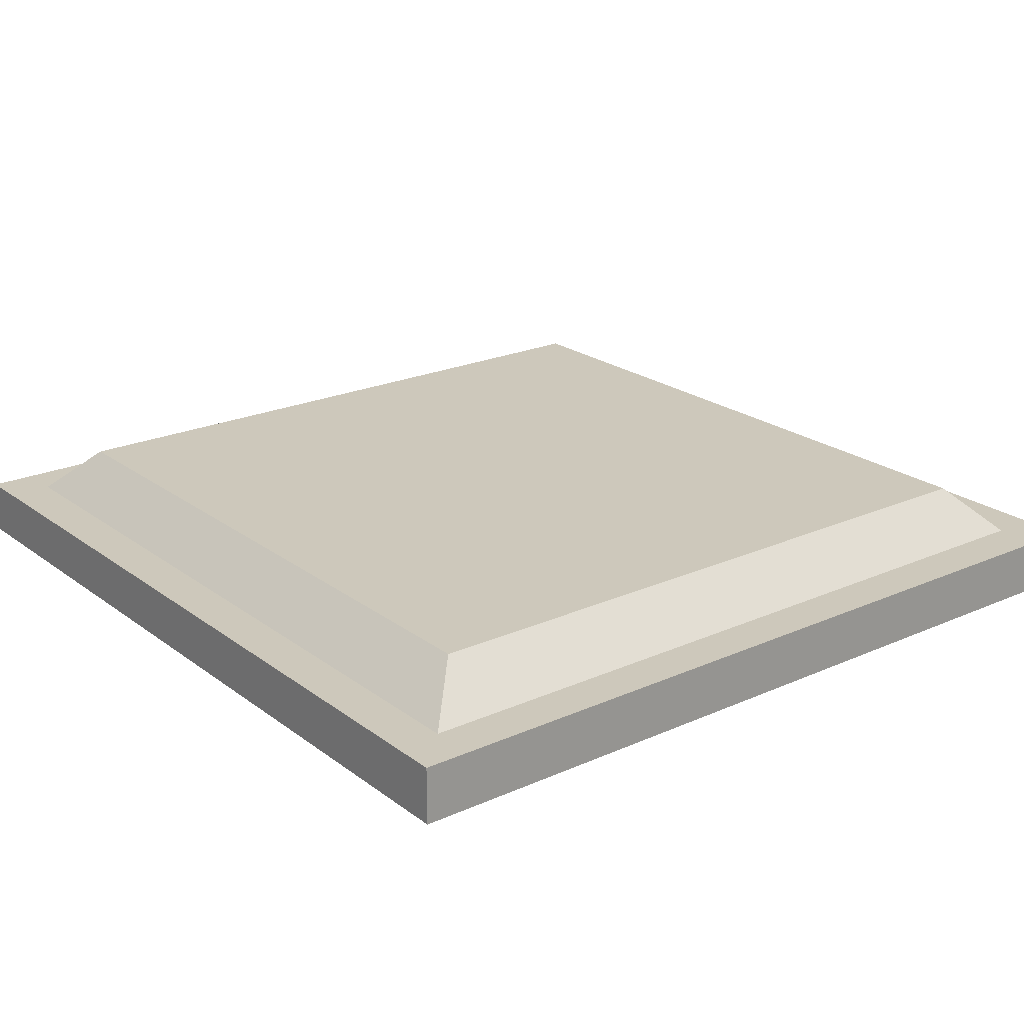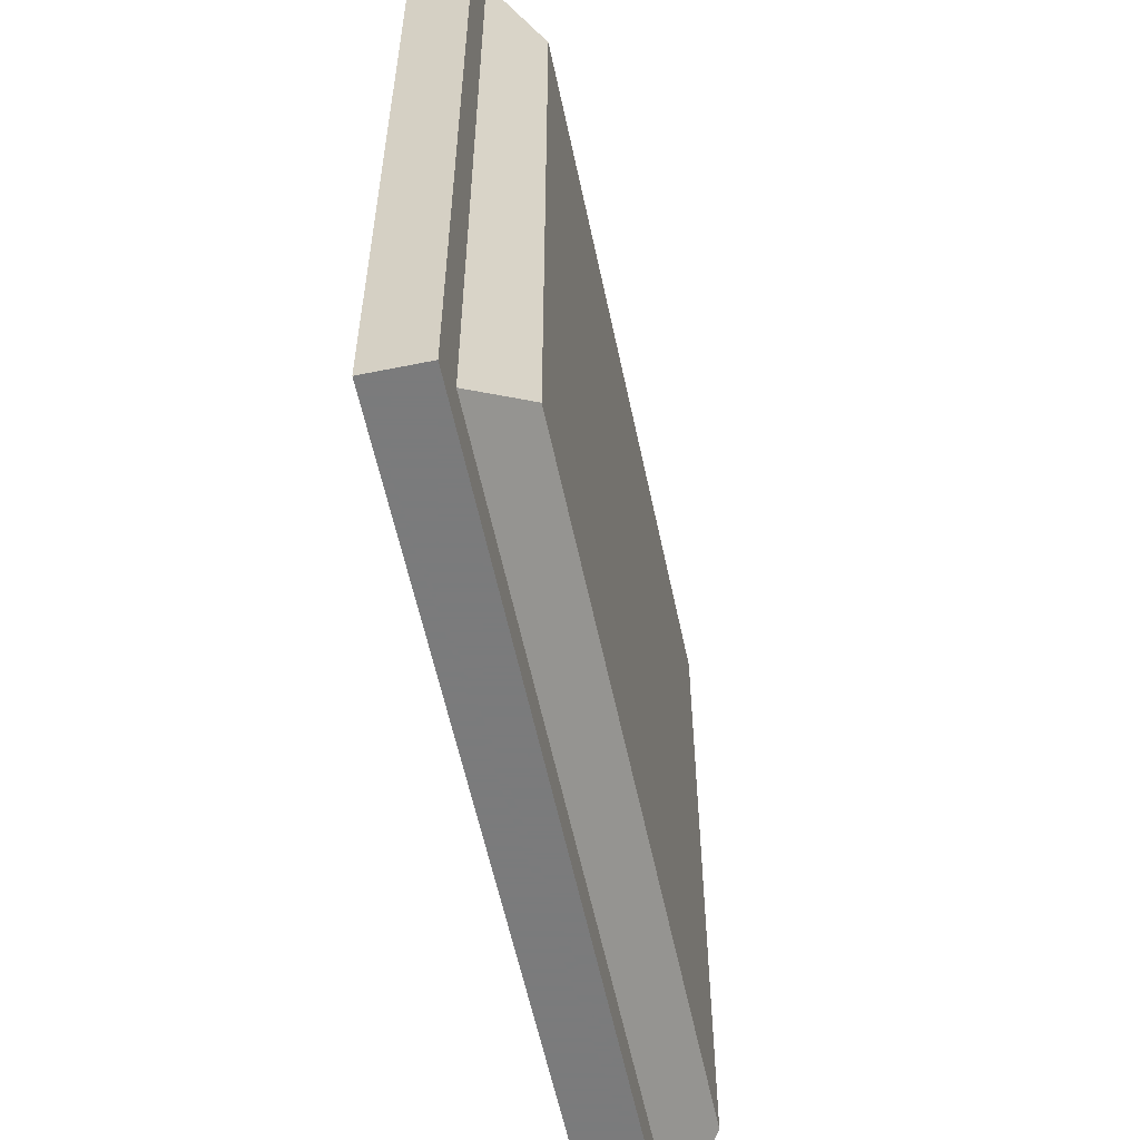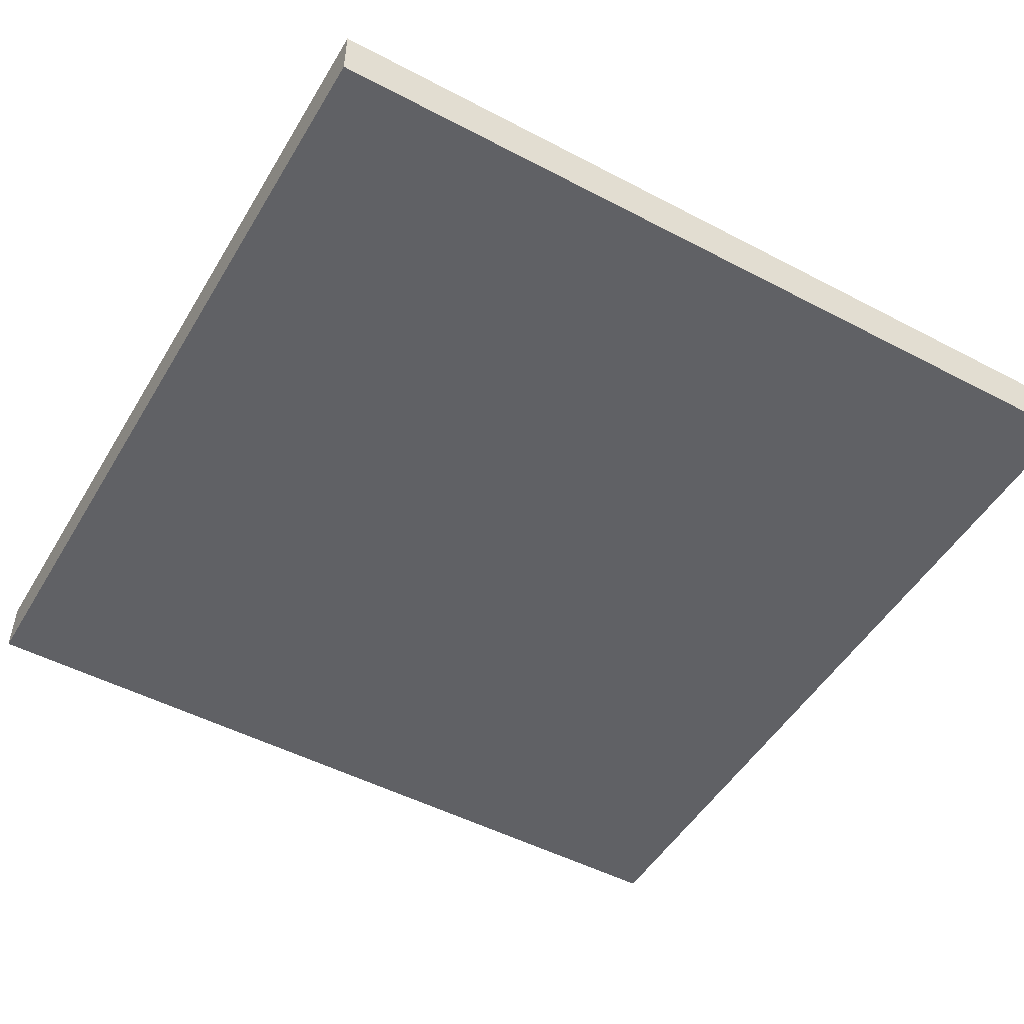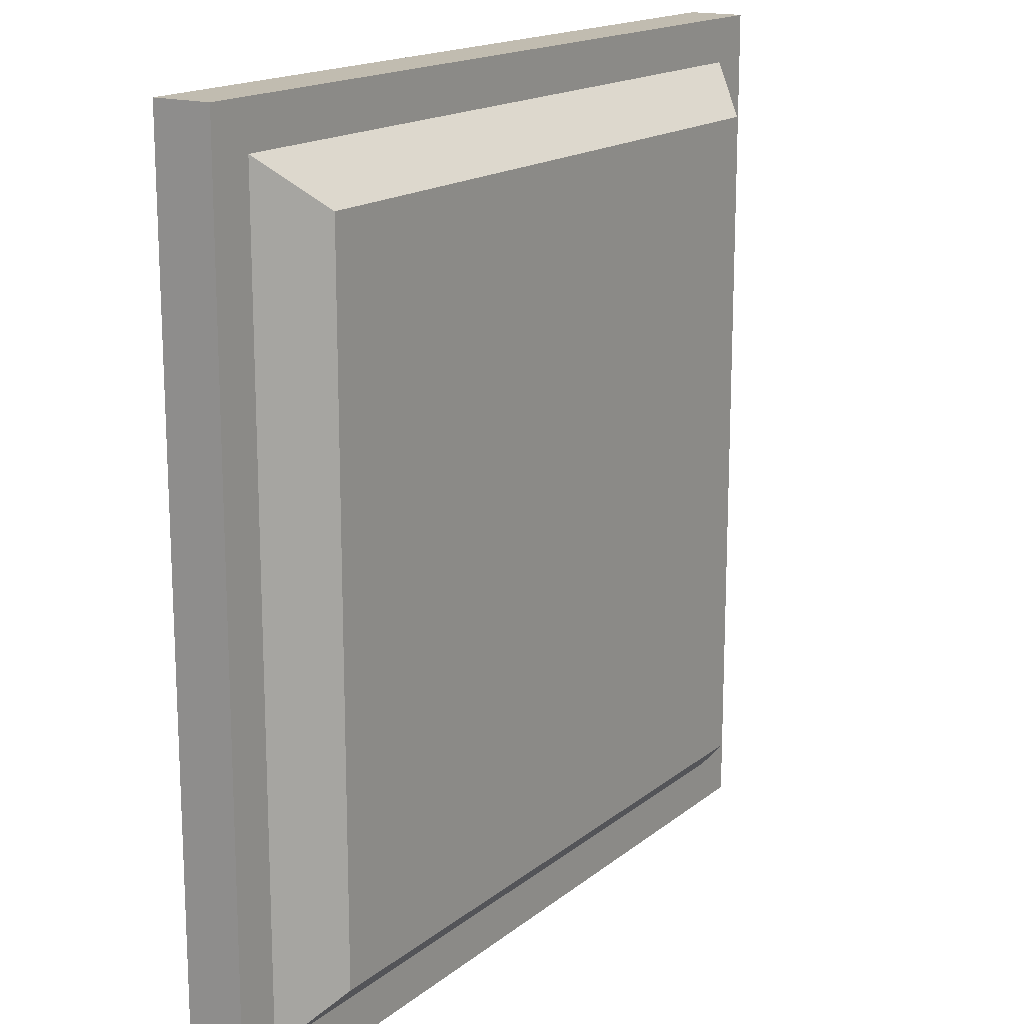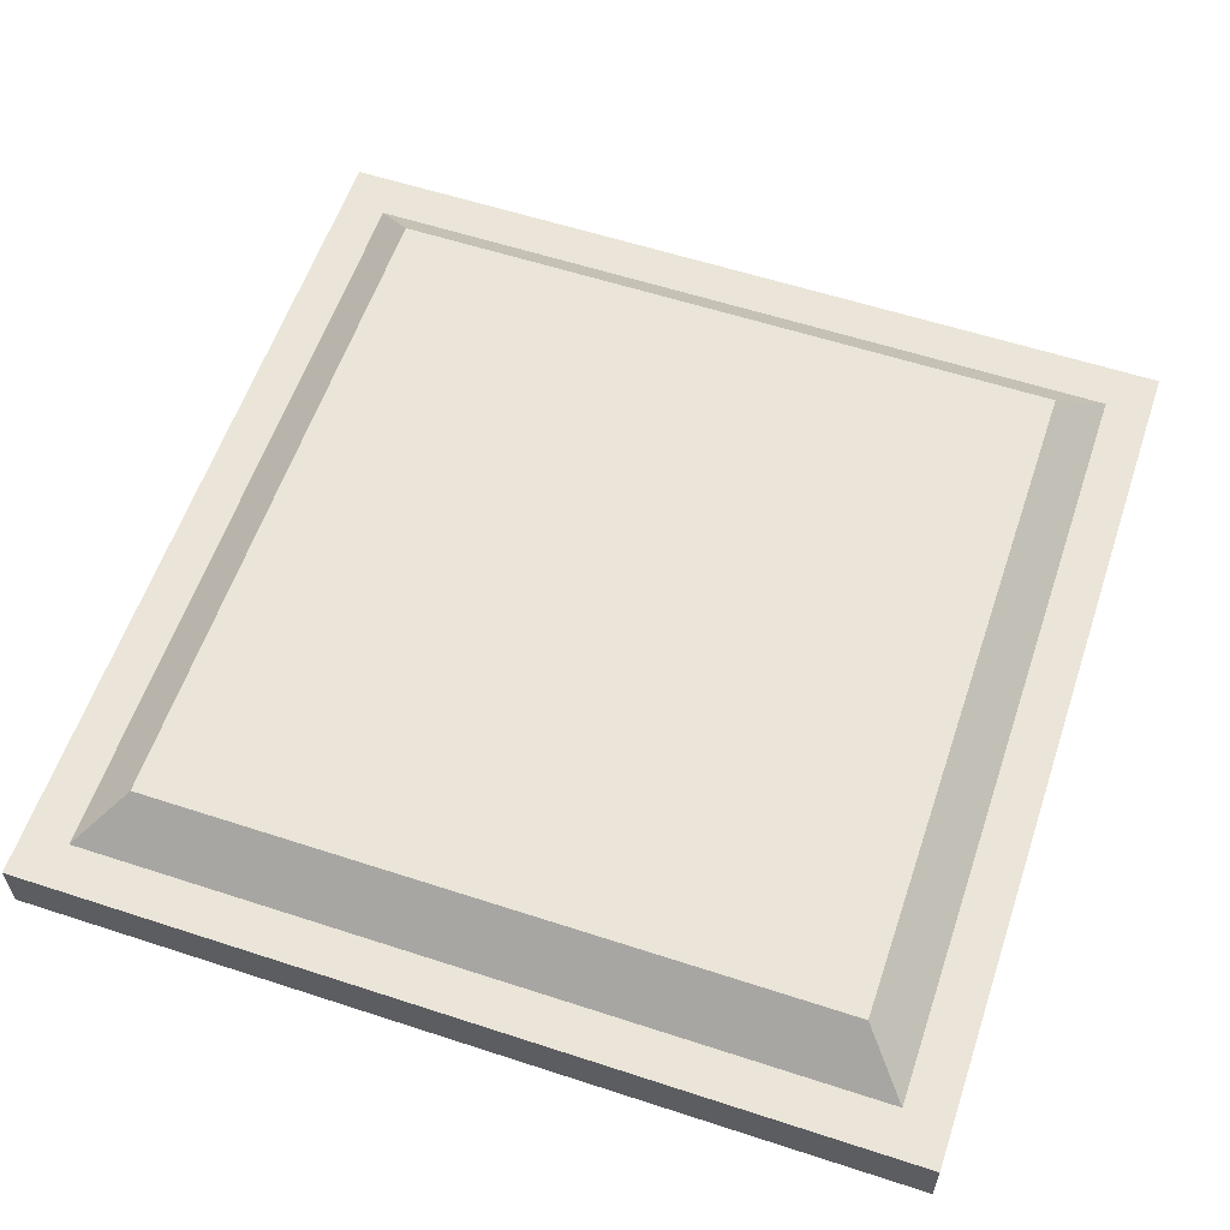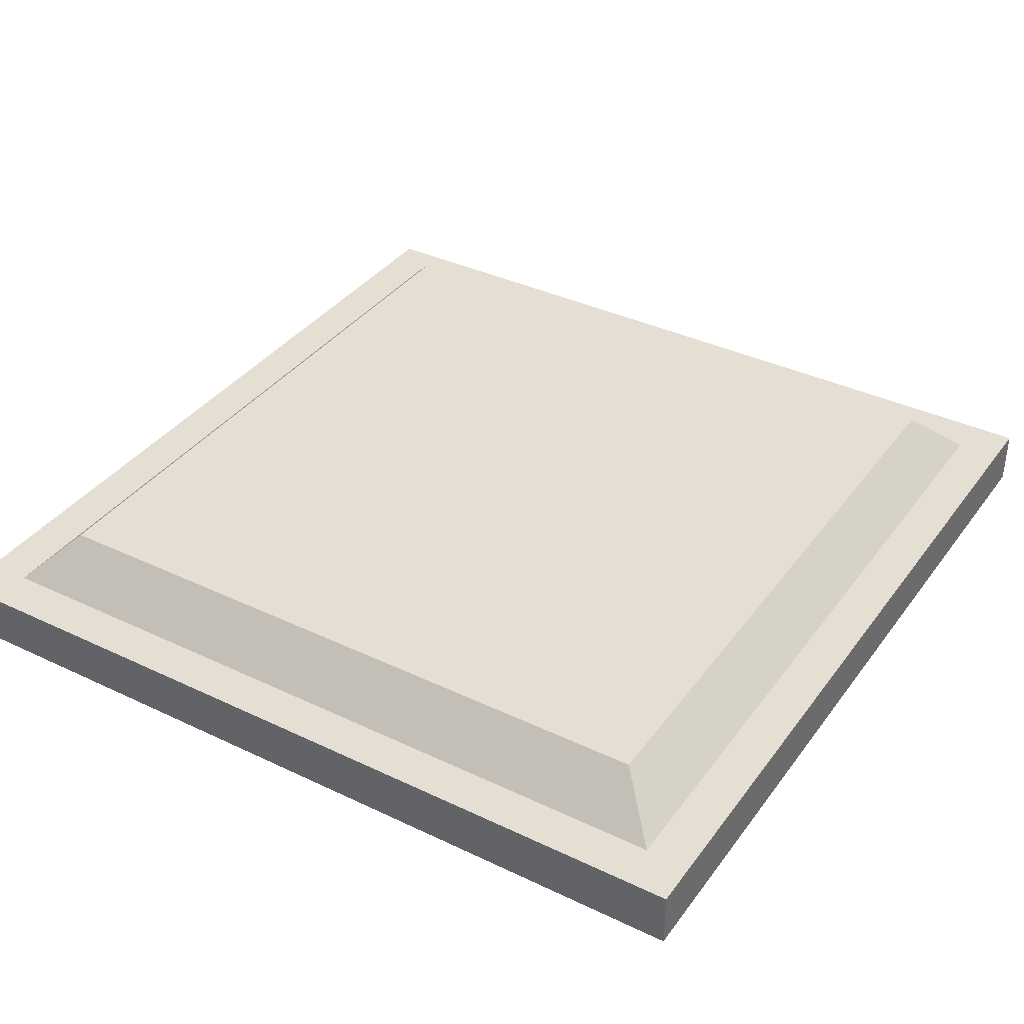
<metadata>
{"format":"obj","ext":"obj","renderer":"f3d","projection":"perspective","resolution":1024,"background":"white","views":[{"elev":22.0,"azim":-128.0,"up":"+Y"},{"elev":-58.4,"azim":101.9,"up":"+Z"},{"elev":-50.0,"azim":150.0,"up":"+Y"},{"elev":16.4,"azim":122.7,"up":"+Z"},{"elev":58.9,"azim":-71.4,"up":"+Y"},{"elev":36.9,"azim":-148.3,"up":"+Y"}]}
</metadata>
<code>
o Cube.004
v 5 1e-06 5
v -1e-06 1e-06 5
v 0 0 0
v 5 0 2e-06
v 4.742 0.3277 0.2582
v 5 0.3277 1e-06
v -0 0.3277 -0
v 0.2582 0.3277 0.2582
v 5 0.3277 5
v -3e-06 0.3277 5
v 4.742 0.3277 4.742
v 0.2582 0.3277 4.742
v 0.5327 0.6005 4.467
v 0.5327 0.6004 0.5327
v 4.467 0.6005 4.467
v 4.467 0.6004 0.5327
g Cube.004_Cube.004_Material.001
f 1 2 4
f 5 6 8
f 1 9 10
f 2 10 3
f 3 7 4
f 9 1 6
f 11 12 9
f 11 9 5
f 12 8 10
f 8 12 14
f 15 16 13
f 11 5 15
f 5 8 16
f 12 11 13
f 2 3 4
f 6 7 8
f 2 1 10
f 10 7 3
f 7 6 4
f 1 4 6
f 12 10 9
f 9 6 5
f 8 7 10
f 12 13 14
f 16 14 13
f 5 16 15
f 8 14 16
f 11 15 13

</code>
